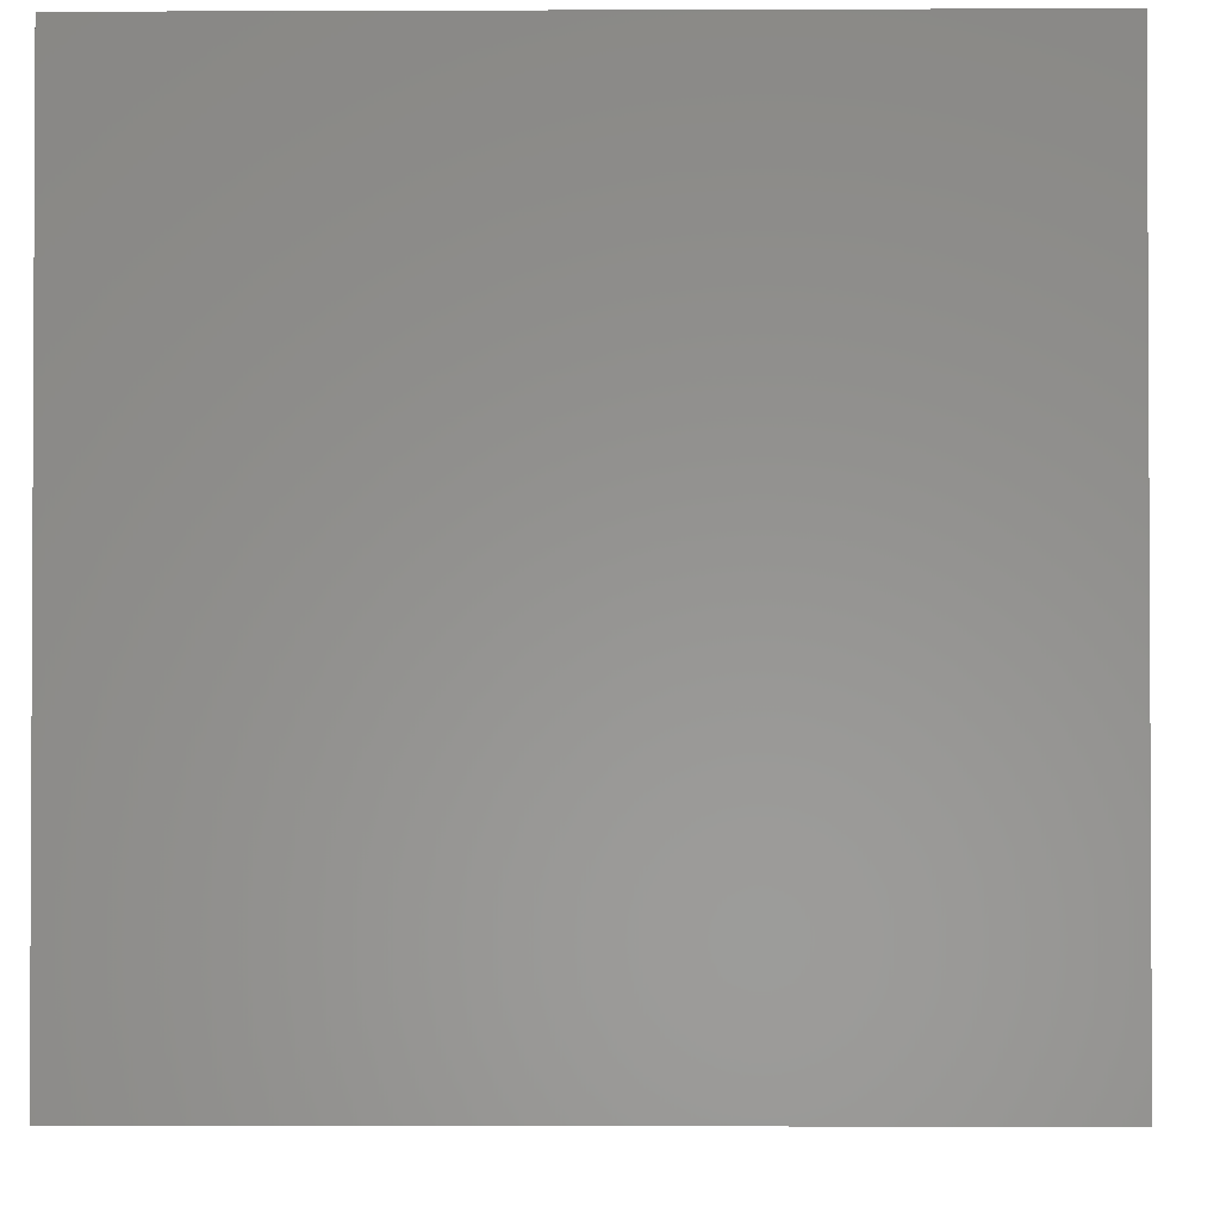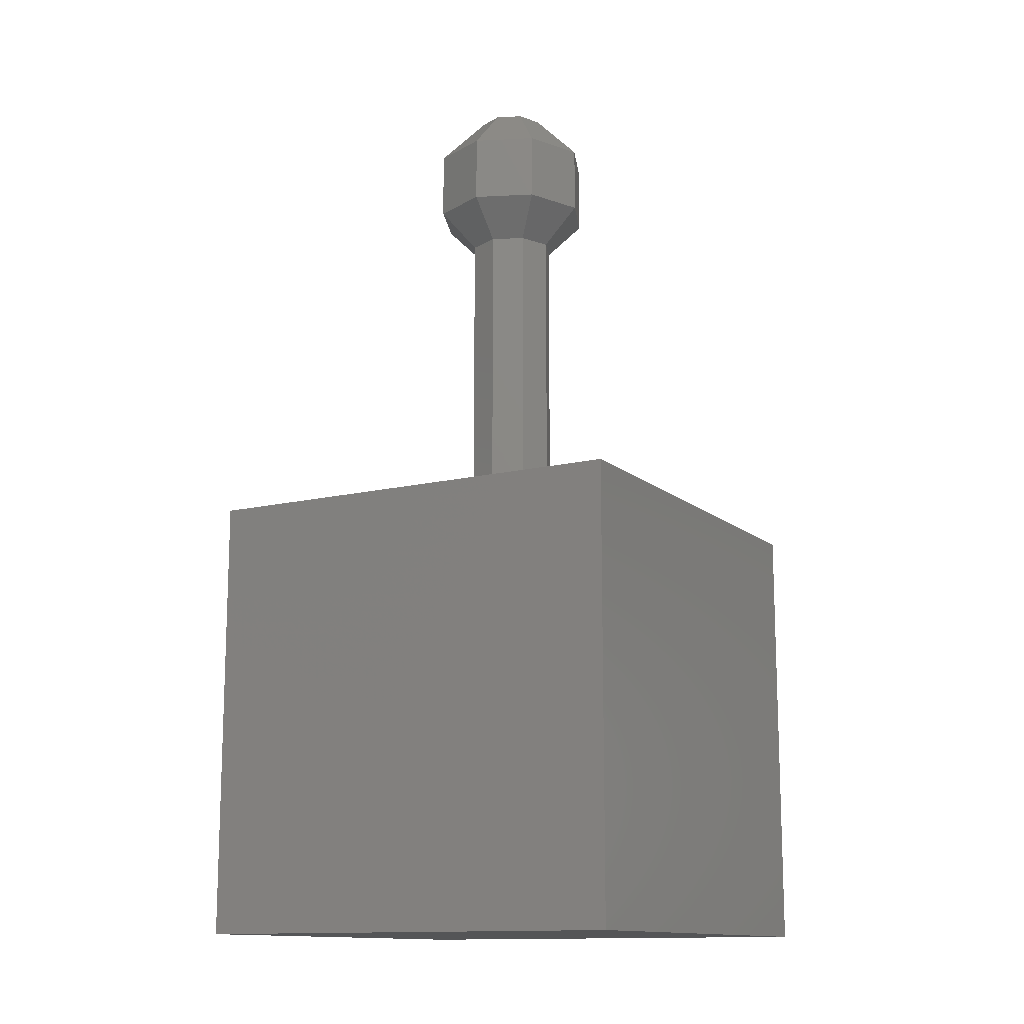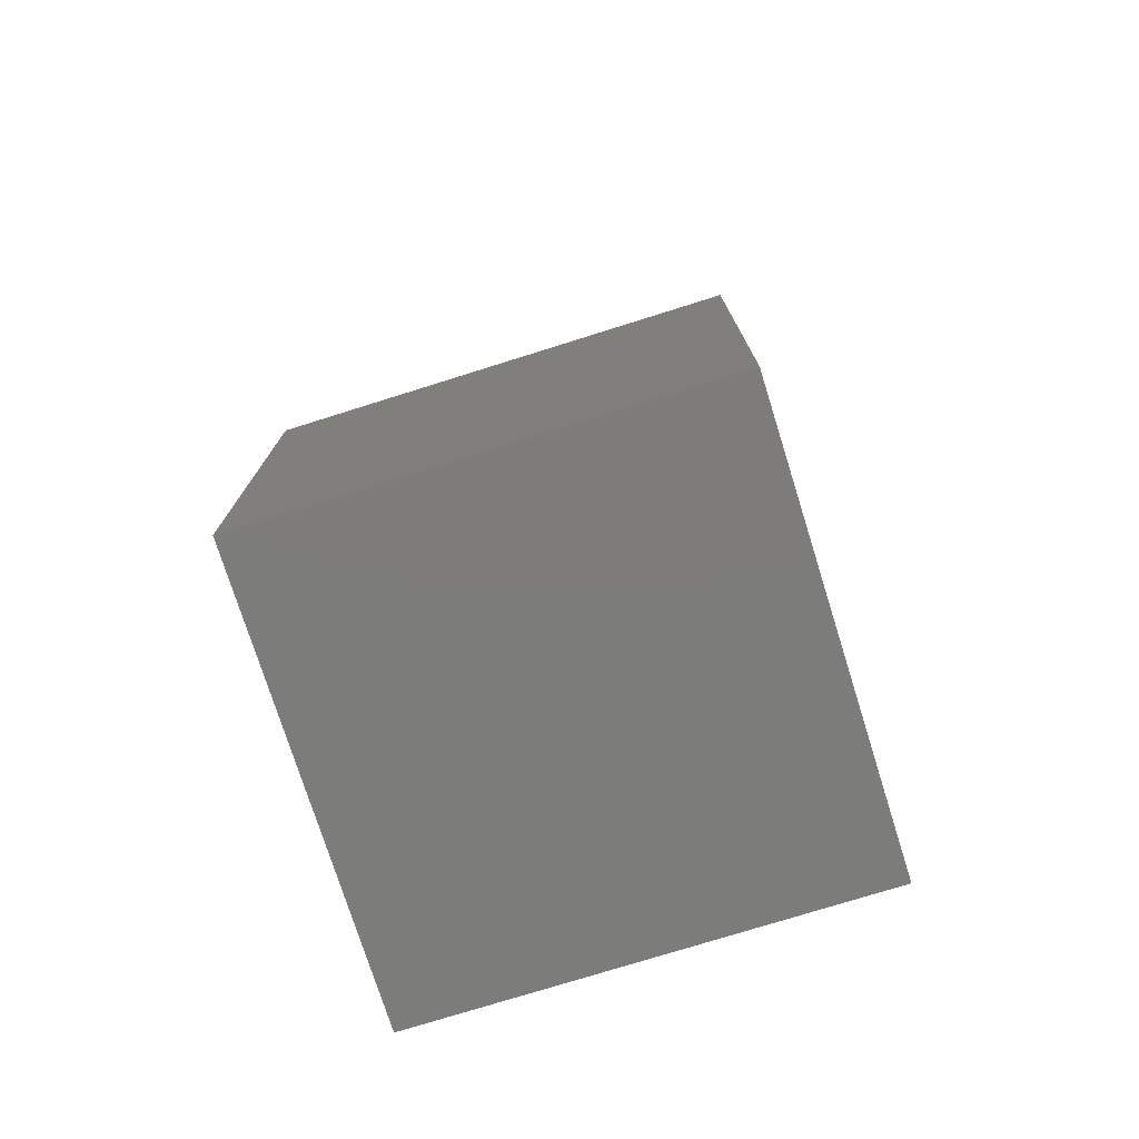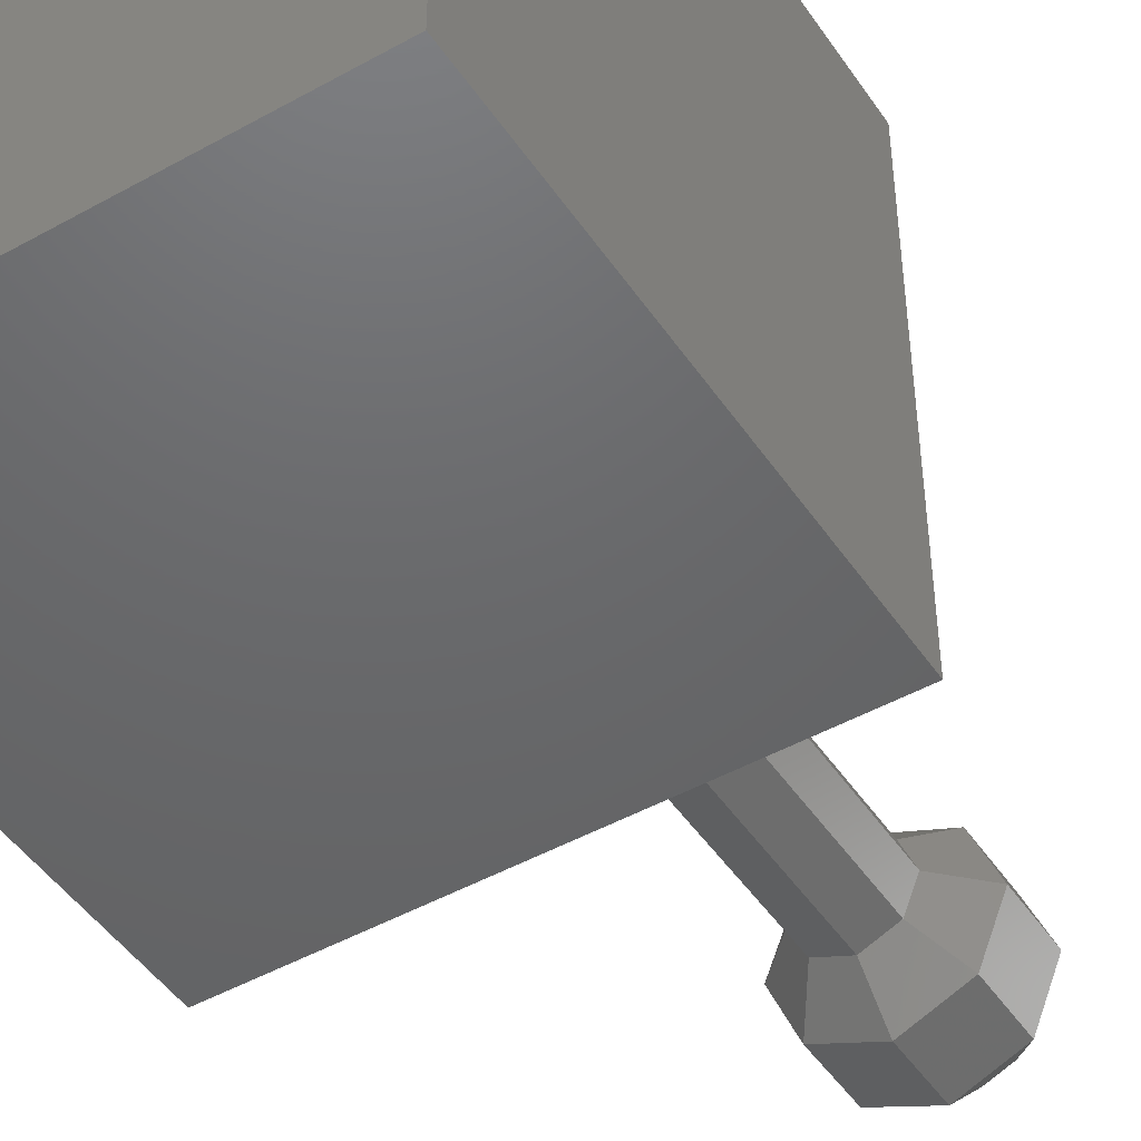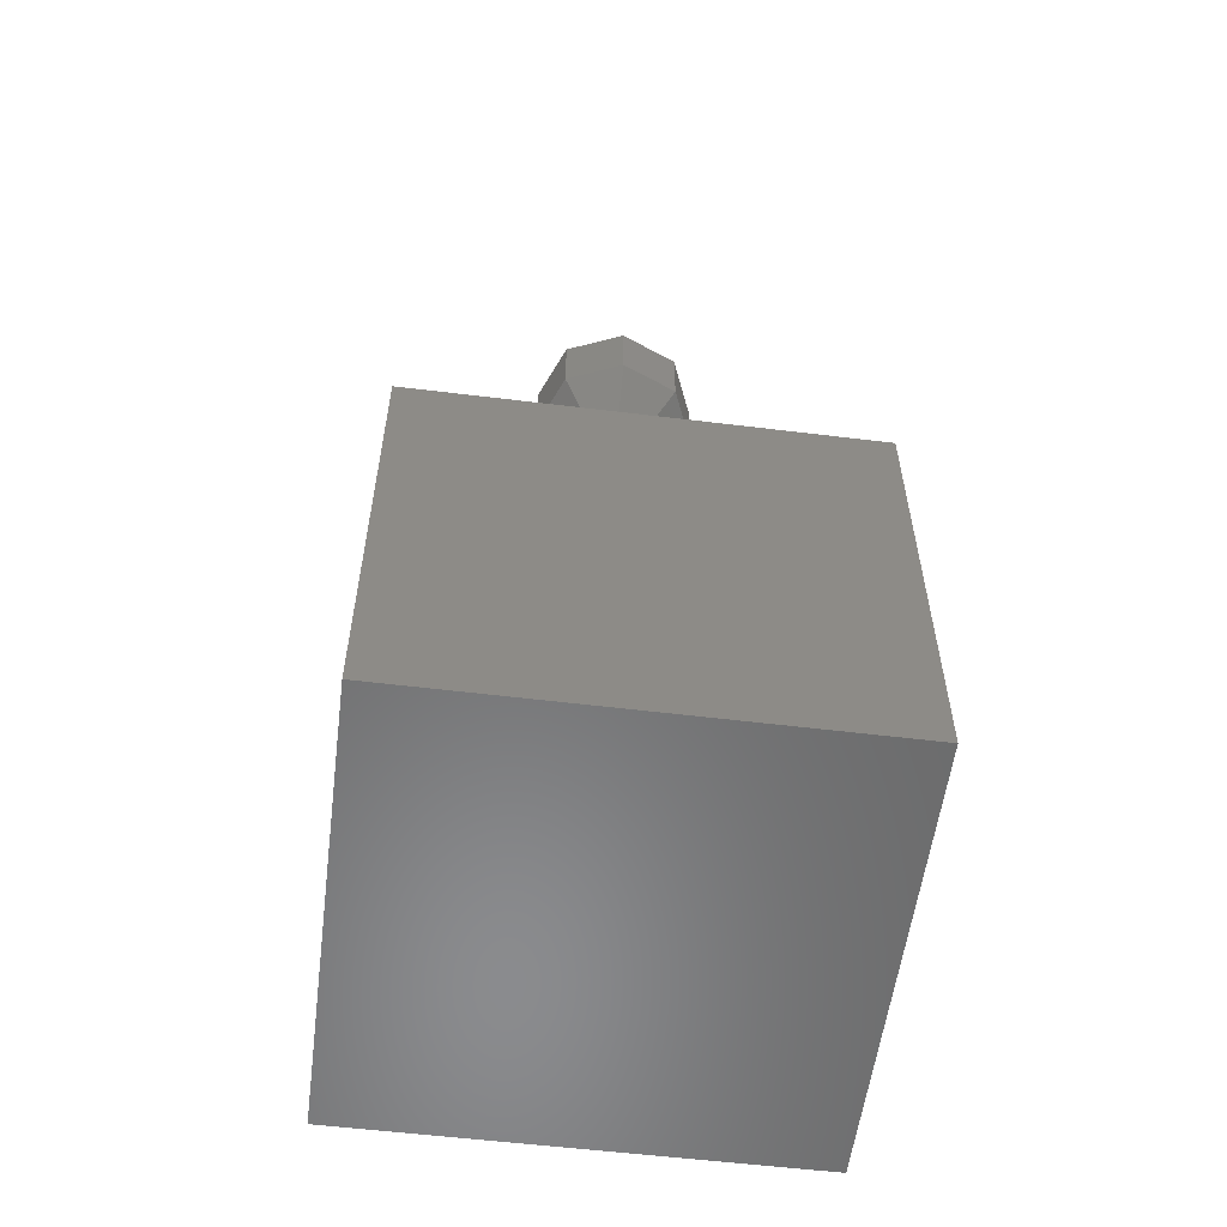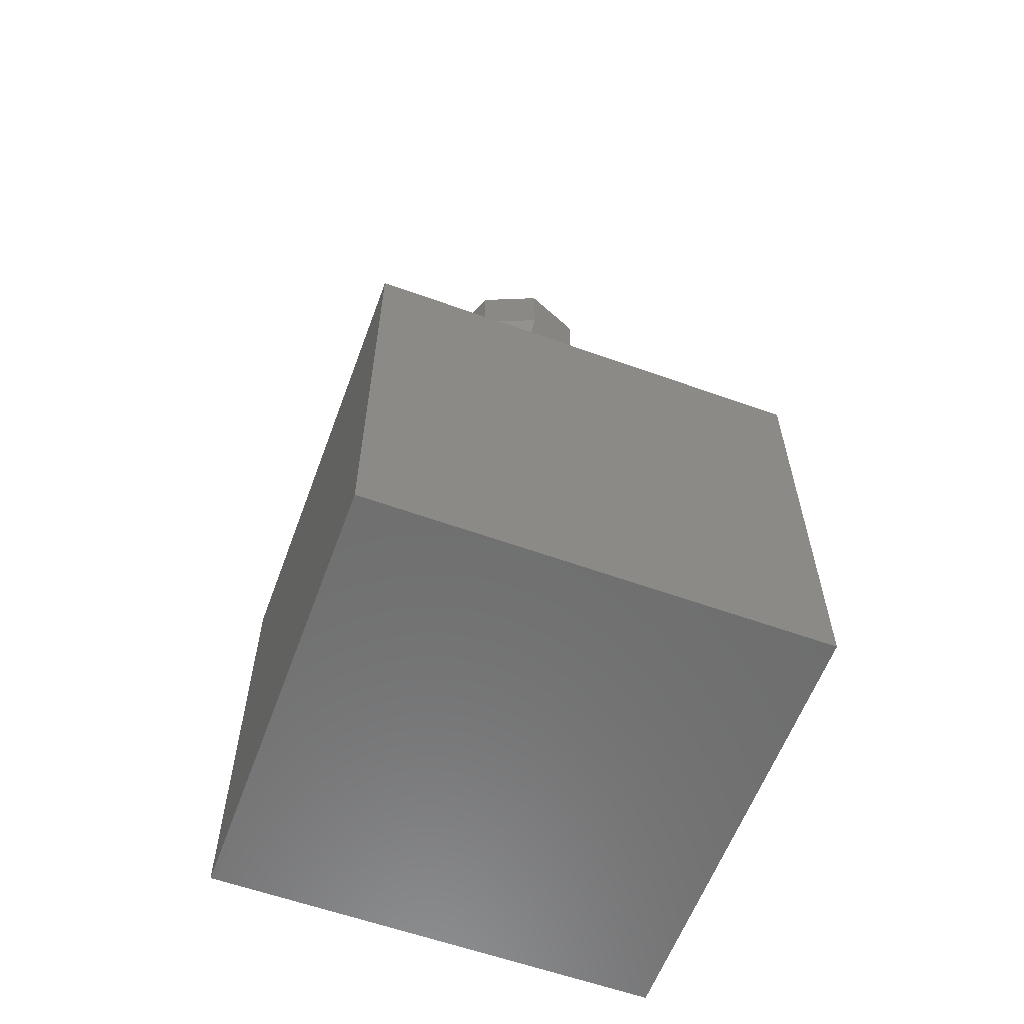
<metadata>
{"format":"stl","ext":"stl","renderer":"f3d","projection":"perspective","resolution":1024,"background":"white","views":[{"elev":-2.2,"azim":-179.0,"up":"+Y"},{"elev":-13.3,"azim":119.2,"up":"+Z"},{"elev":-75.7,"azim":107.4,"up":"+Z"},{"elev":-47.2,"azim":-147.7,"up":"+Y"},{"elev":-56.7,"azim":-7.3,"up":"+Z"},{"elev":-59.9,"azim":-20.2,"up":"+Z"}]}
</metadata>
<code>
# stl→obj: 56 verts, 108 faces
v 0.125 -0.125 0.25
v 0.125 0.125 0
v 0.125 0.125 0.25
v 0.125 -0.125 0
v 0.025 0 0.25
v 0.01768 0.01768 0.25
v 0 0.025 0.25
v -0.125 0.125 0.25
v -0.01768 0.01768 0.25
v -0.025 0 0.25
v 0.01768 -0.01768 0.25
v 0 -0.025 0.25
v -0.125 -0.125 0.25
v -0.01768 -0.01768 0.25
v -0.125 -0.125 0
v -0.125 0.125 0
v -0.02061 -0.0106 0.4347
v -0.025 0 0.4347
v -0.01768 -0.01768 0.4347
v 0.01768 0.01768 0.4347
v 0.0106 0.02061 0.4347
v 0 0.025 0.4347
v 0.02061 0.0106 0.4347
v 0.025 0 0.4347
v -0.0106 -0.02061 0.4347
v 0 -0.025 0.4347
v -0.02061 0.0106 0.4347
v -0.01768 0.01768 0.4347
v -0.0106 0.02061 0.4347
v 0.02061 -0.0106 0.4347
v 0.01768 -0.01768 0.4347
v 0.0106 -0.02061 0.4347
v -0.03266 -0.03266 0.4559
v -0.04619 0 0.4941
v -0.04619 0 0.4559
v -0.03266 -0.03266 0.4941
v 0.03266 0.03266 0.4941
v 0.01353 0.01353 0.5212
v 0.04619 0 0.4941
v 0 0.04619 0.4559
v -0.03266 0.03266 0.4559
v -0.01353 0.01353 0.5212
v -0.01913 0 0.5212
v 0.01913 0 0.5212
v 0 -0.01913 0.5212
v -0.01353 -0.01353 0.5212
v 0 -0.04619 0.4941
v 0.04619 0 0.4559
v 0.03266 0.03266 0.4559
v 0 0.04619 0.4941
v 0.03266 -0.03266 0.4559
v 0 -0.04619 0.4559
v -0.03266 0.03266 0.4941
v 0.01353 -0.01353 0.5212
v 0 0.01913 0.5212
v 0.03266 -0.03266 0.4941
f 1 2 3
f 2 1 4
f 3 5 1
f 3 6 5
f 3 7 6
f 8 7 3
f 9 8 10
f 7 8 9
f 11 1 5
f 12 1 11
f 13 12 14
f 13 10 8
f 12 13 1
f 10 13 14
f 15 2 4
f 2 15 16
f 15 8 16
f 8 15 13
f 2 8 3
f 8 2 16
f 15 1 13
f 1 15 4
f 10 17 18
f 14 17 10
f 17 14 19
f 20 6 21
f 7 21 6
f 21 7 22
f 23 6 20
f 5 23 24
f 23 5 6
f 19 14 25
f 12 25 14
f 25 12 26
f 9 27 28
f 10 27 9
f 27 10 18
f 7 29 22
f 9 29 7
f 29 9 28
f 30 5 24
f 11 30 31
f 30 11 5
f 12 32 26
f 11 32 12
f 32 11 31
f 33 34 35
f 34 33 36
f 37 38 39
f 28 40 29
f 40 28 41
f 42 34 43
f 39 38 44
f 45 46 47
f 35 28 27
f 28 35 41
f 48 30 24
f 49 50 37
f 50 49 40
f 46 36 47
f 48 31 30
f 31 48 51
f 19 52 33
f 52 19 25
f 37 50 38
f 53 34 42
f 38 54 44
f 55 54 38
f 55 45 54
f 42 45 55
f 42 46 45
f 46 42 43
f 39 54 56
f 50 53 42
f 54 47 56
f 20 40 49
f 40 20 21
f 39 49 37
f 49 39 48
f 46 34 36
f 50 55 38
f 31 52 32
f 52 31 51
f 22 29 40
f 50 42 55
f 52 56 47
f 56 52 51
f 44 54 39
f 56 48 39
f 48 56 51
f 43 34 46
f 48 20 49
f 20 48 23
f 24 23 48
f 45 47 54
f 40 53 50
f 53 40 41
f 35 53 41
f 53 35 34
f 19 35 17
f 35 19 33
f 17 35 18
f 18 35 27
f 33 47 36
f 47 33 52
f 32 52 26
f 52 25 26
f 21 22 40

</code>
